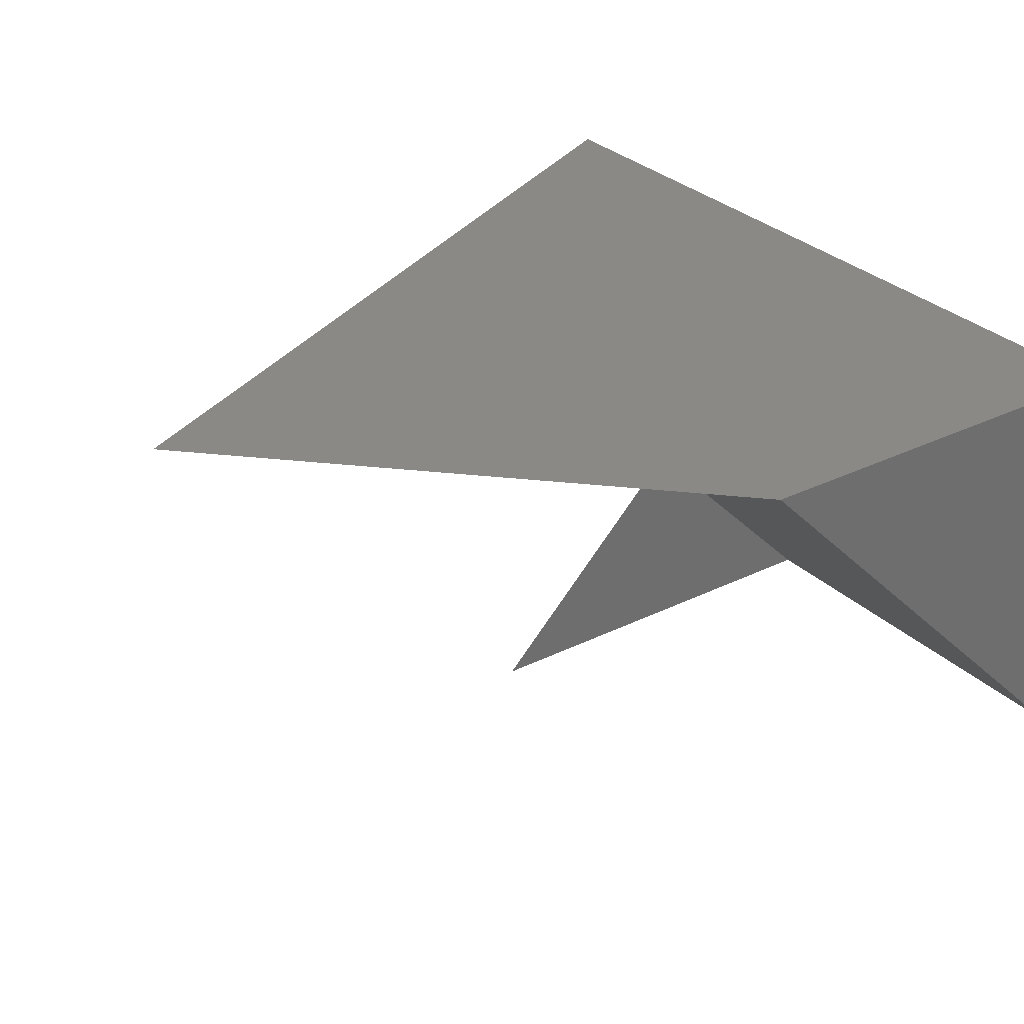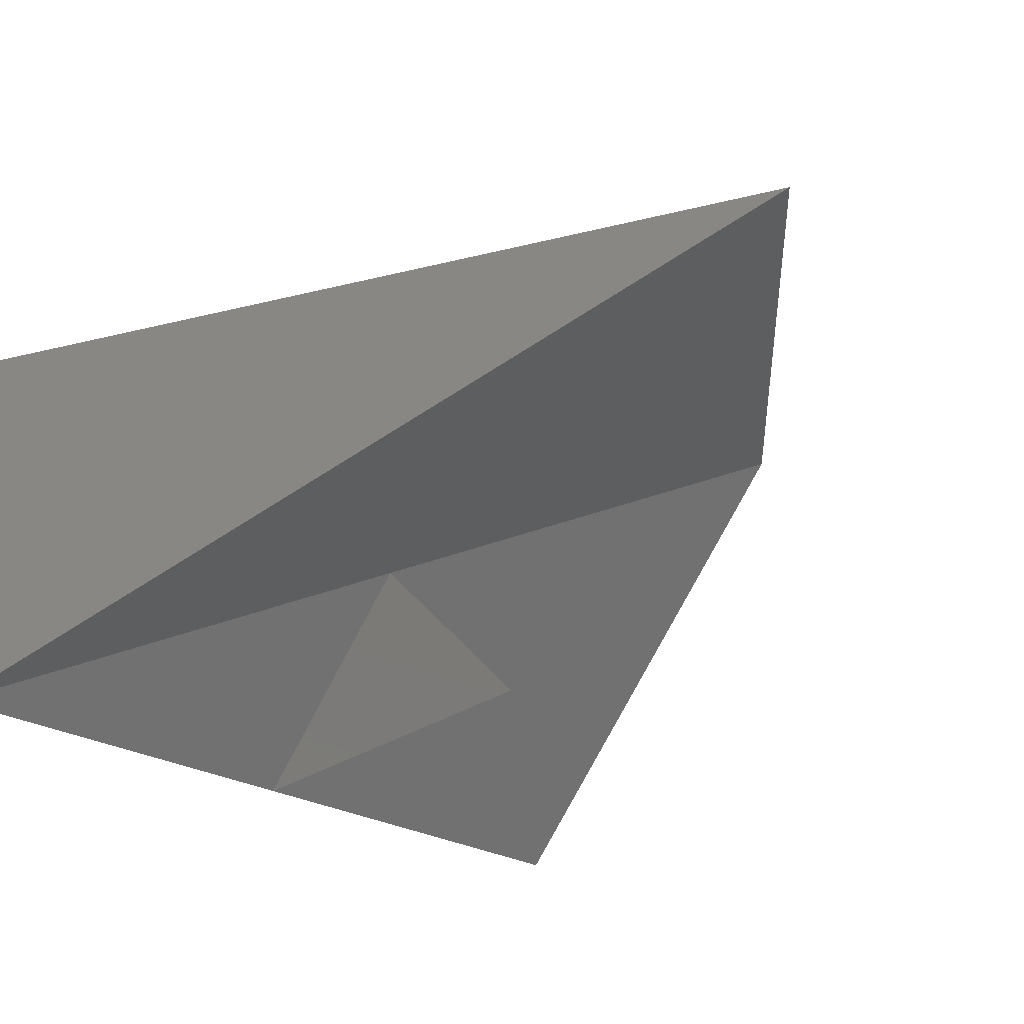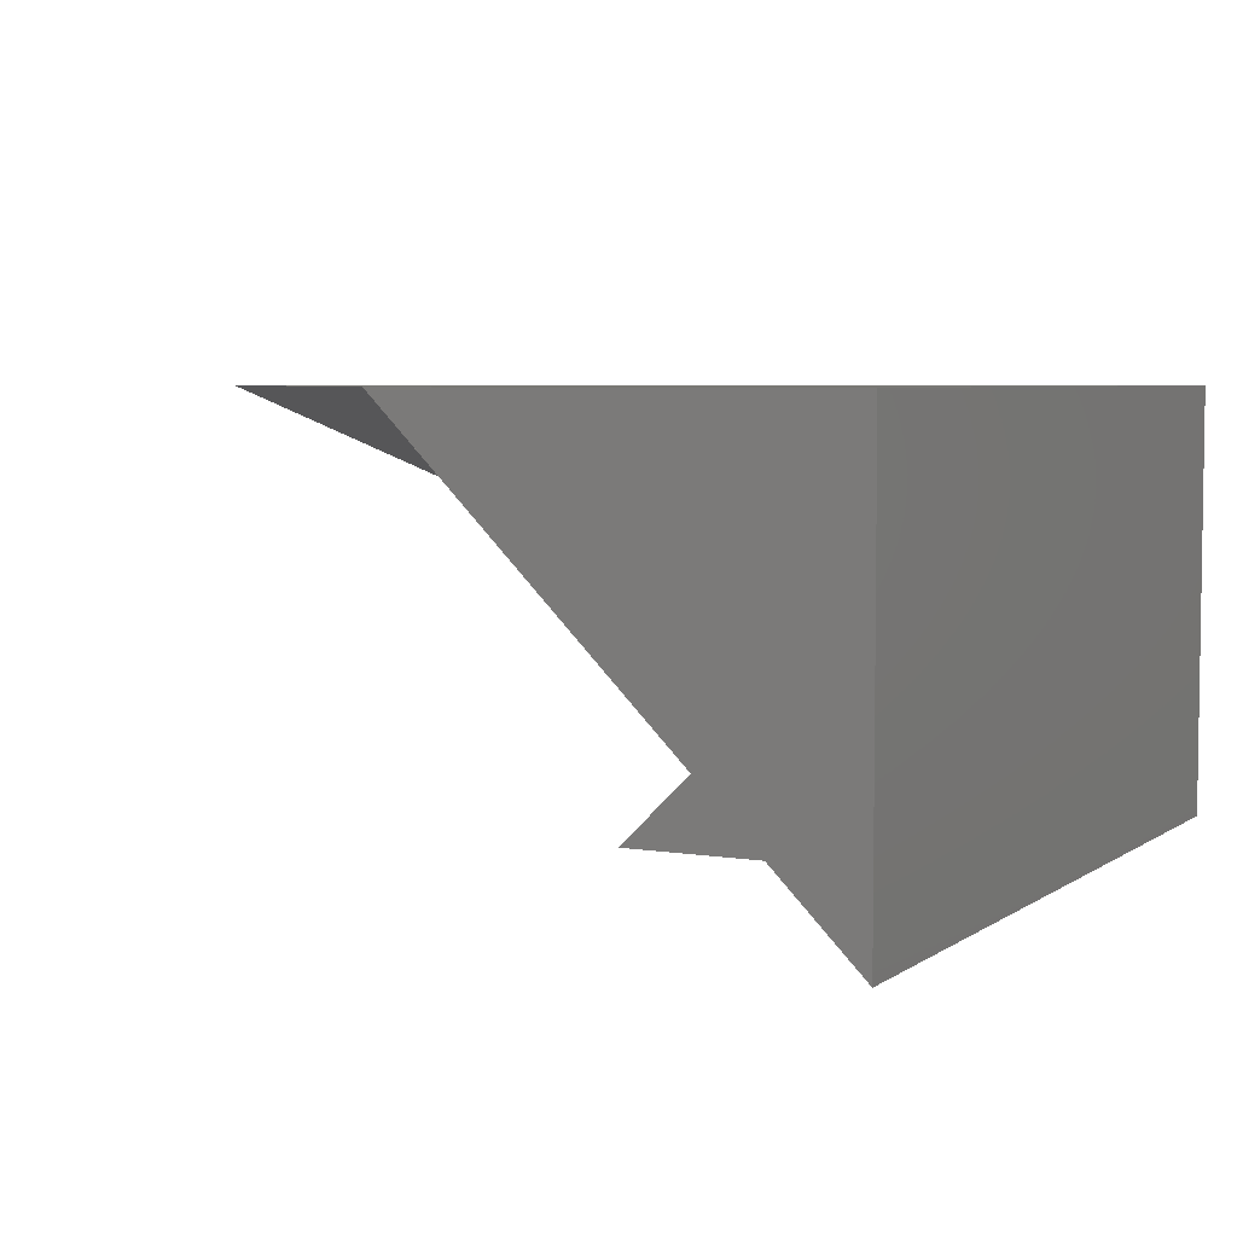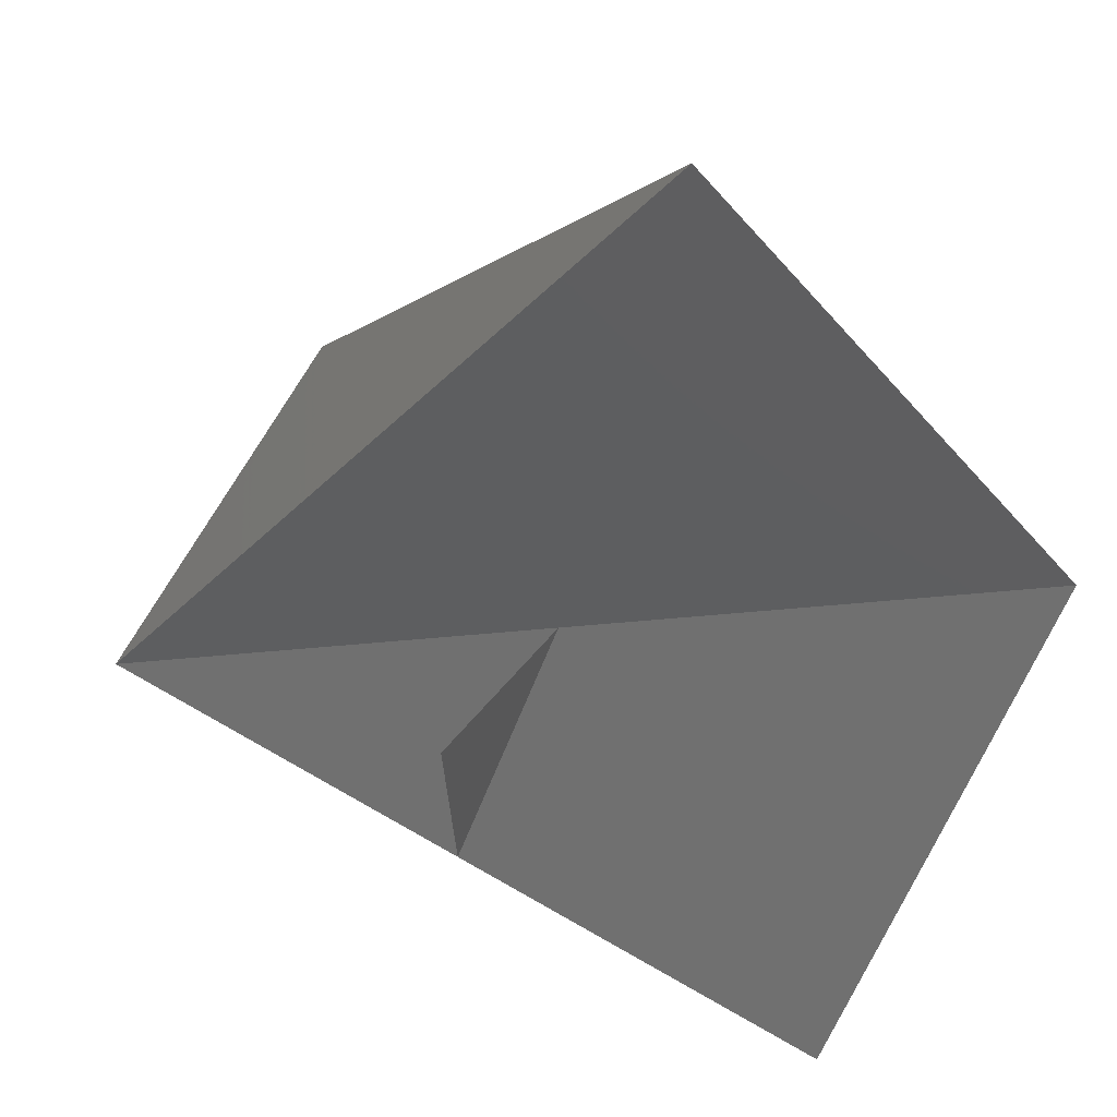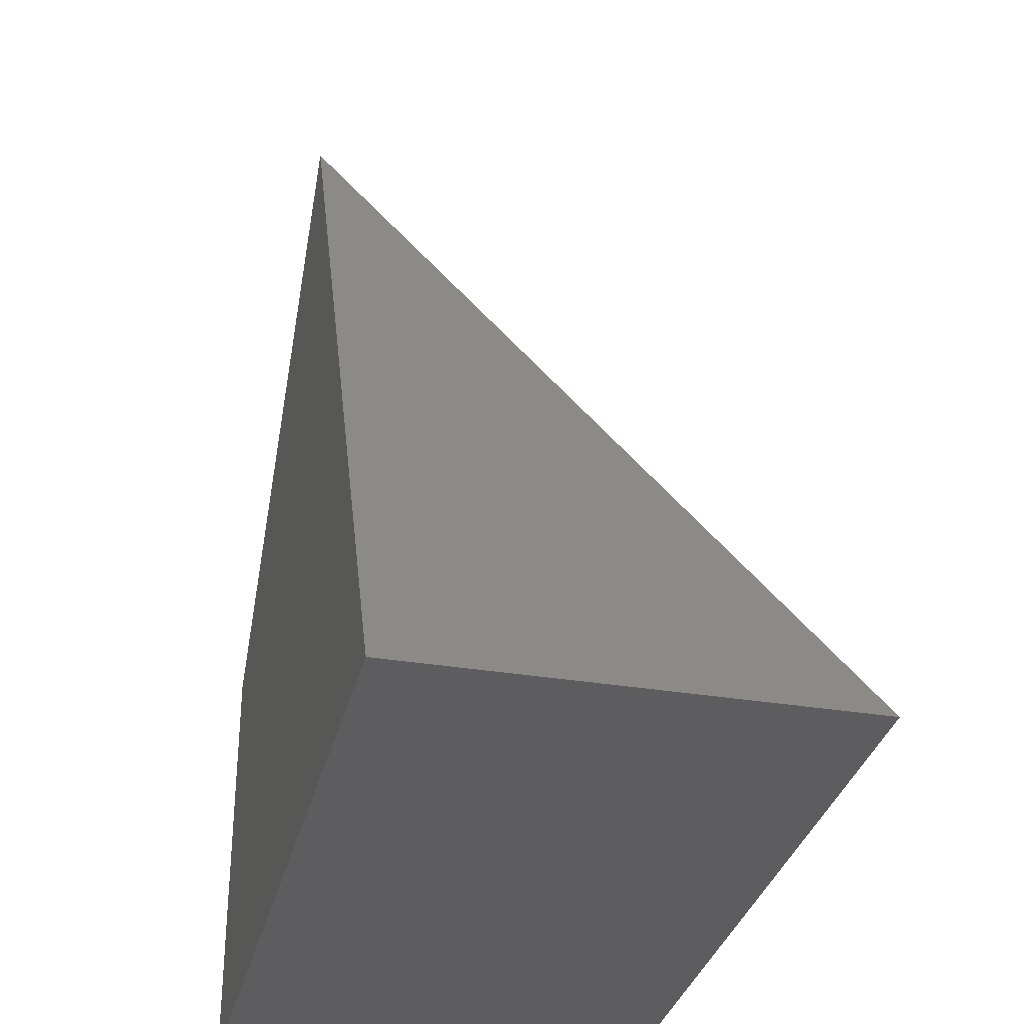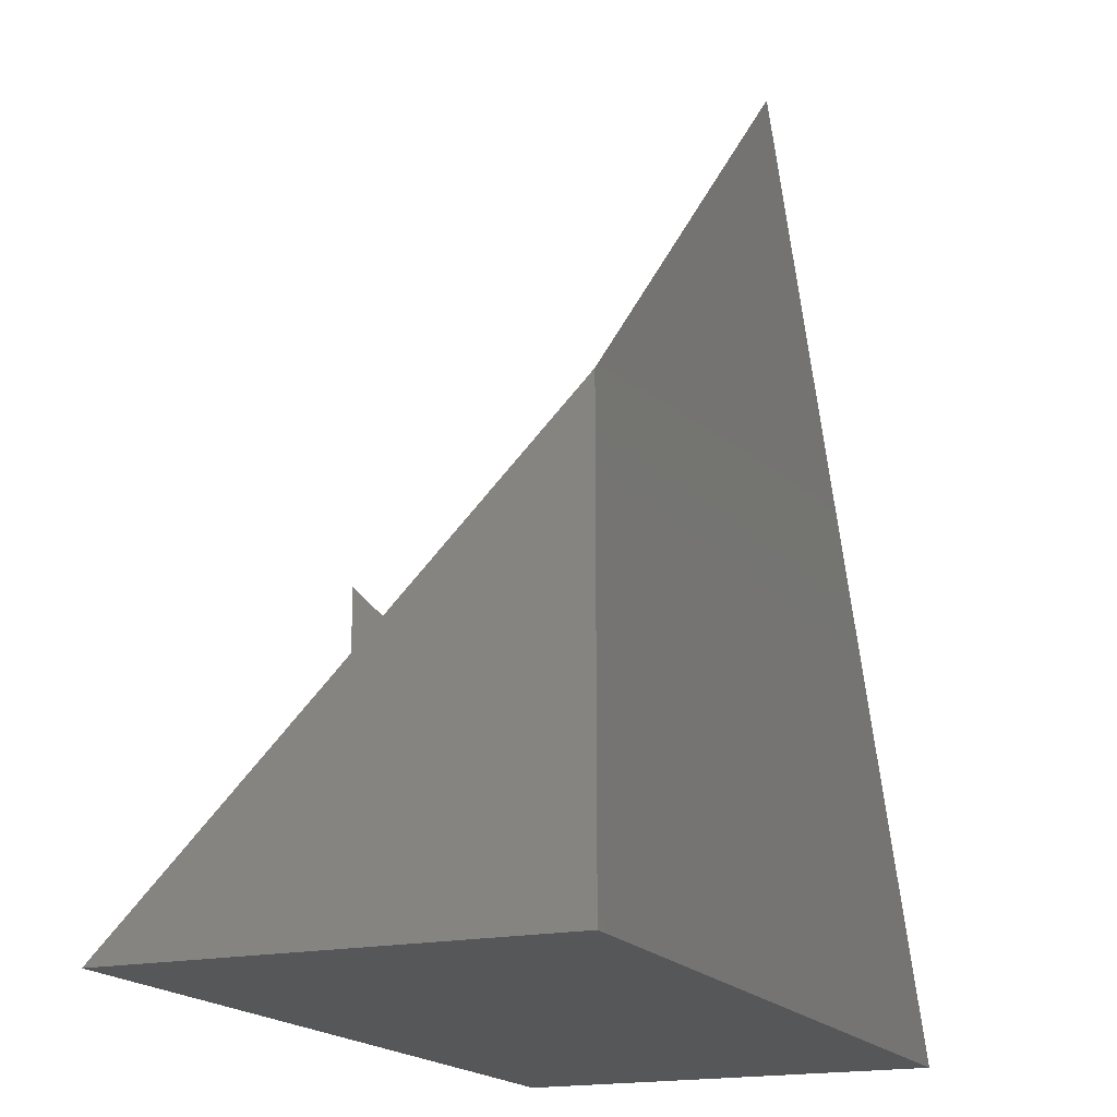
<metadata>
{"format":"stl","ext":"stl","renderer":"f3d","projection":"perspective","resolution":1024,"background":"white","views":[{"elev":30.0,"azim":-125.7,"up":"+Z"},{"elev":-26.9,"azim":138.0,"up":"+Z"},{"elev":5.1,"azim":-62.5,"up":"+Z"},{"elev":71.1,"azim":-150.3,"up":"+Y"},{"elev":-32.6,"azim":76.8,"up":"+Y"},{"elev":-17.8,"azim":-66.7,"up":"+Y"}]}
</metadata>
<code>
# stl→obj: 2 verts, 9 faces
v 11.65 -28.08 2.335
v 11.65 -28.08 2.334
f 1 1 2
f 1 2 2
f 1 1 1
f 1 1 1
f 2 2 1
f 1 2 1
f 1 1 2
f 1 2 1
f 2 2 1

</code>
